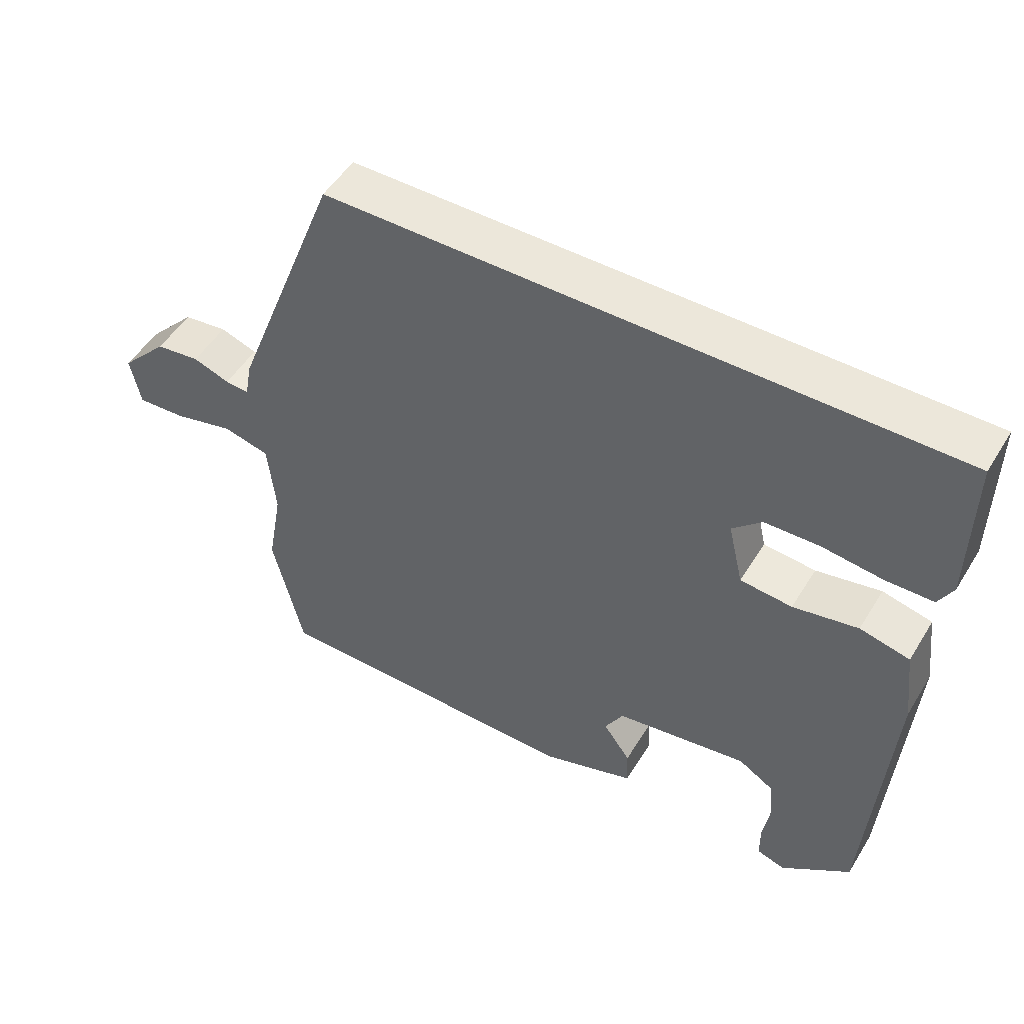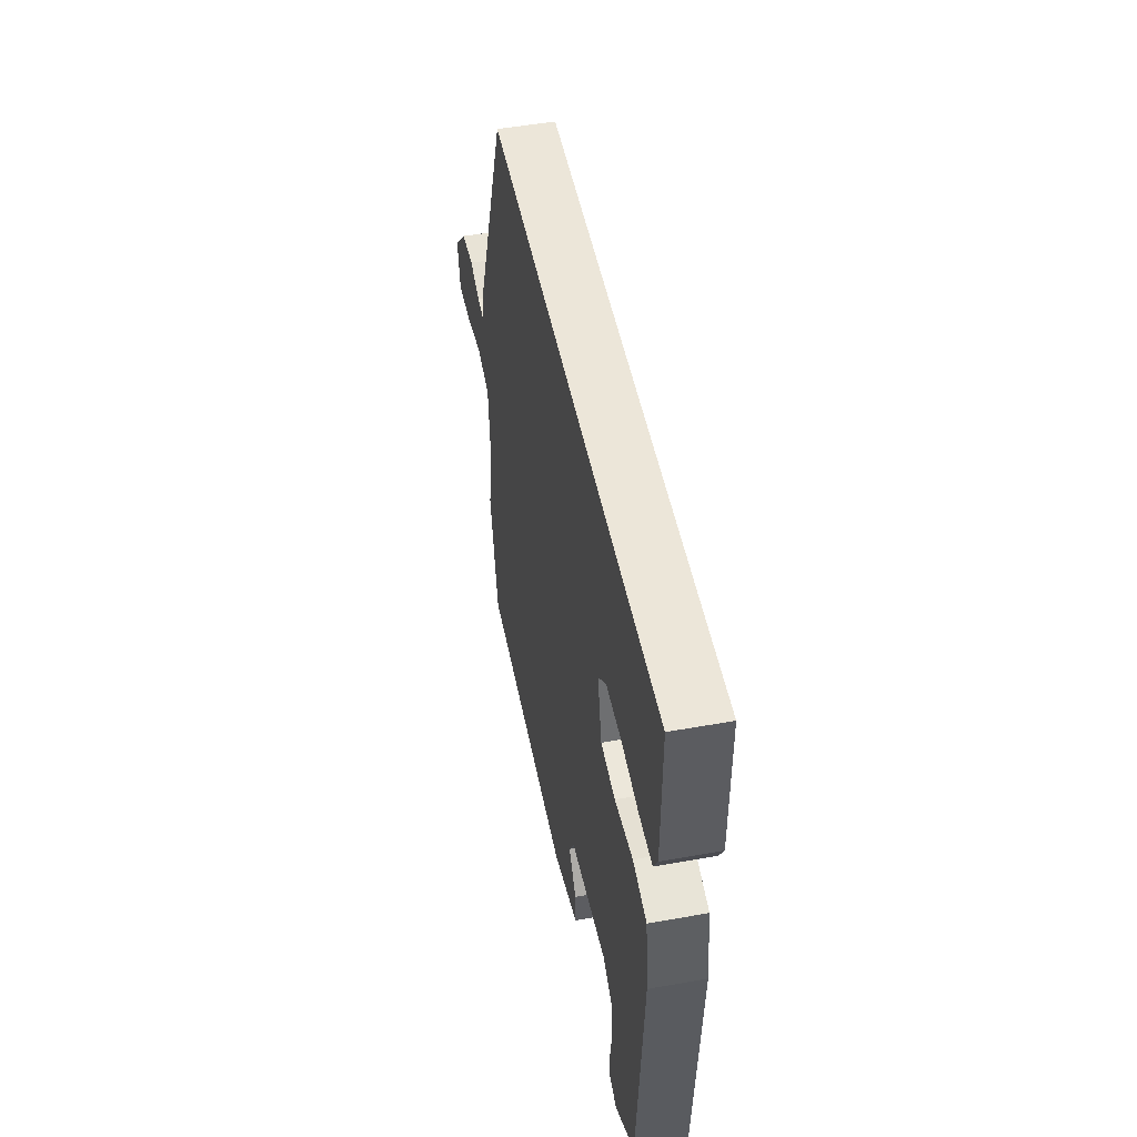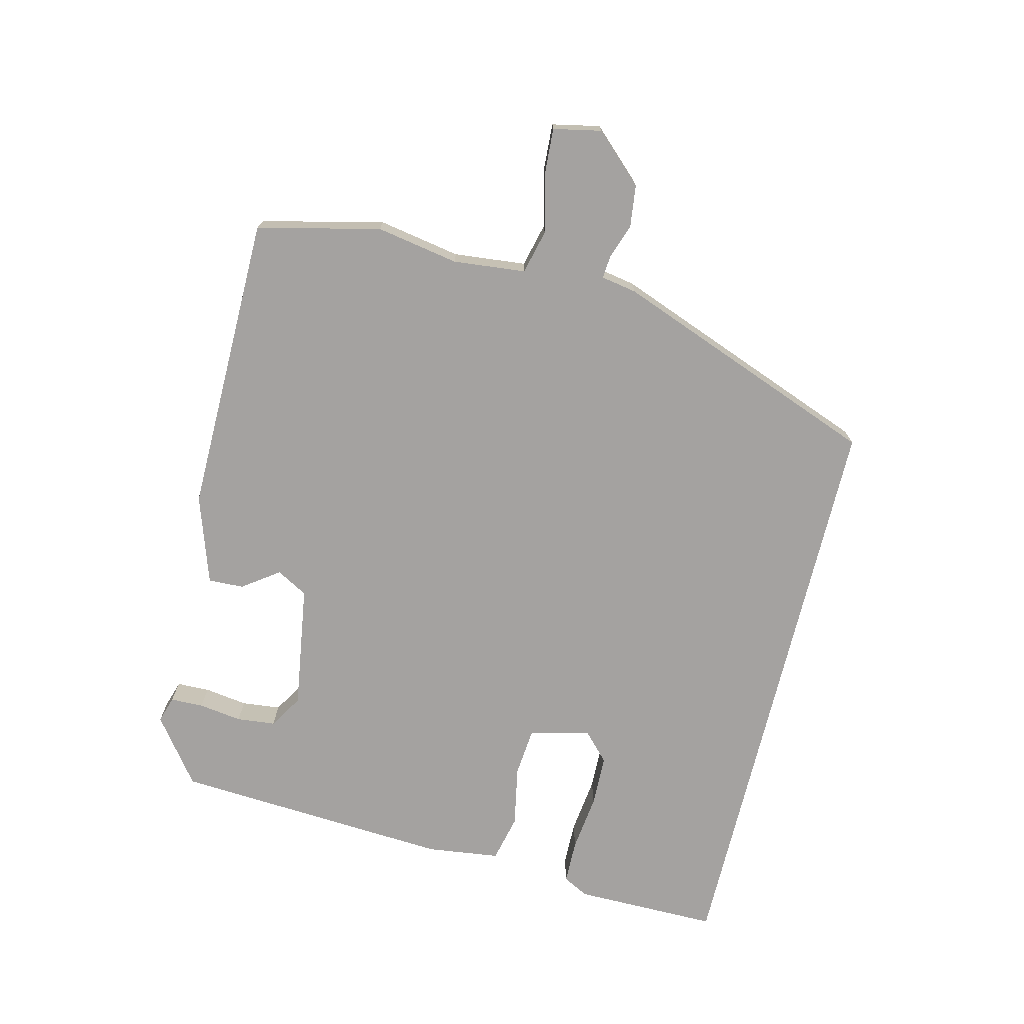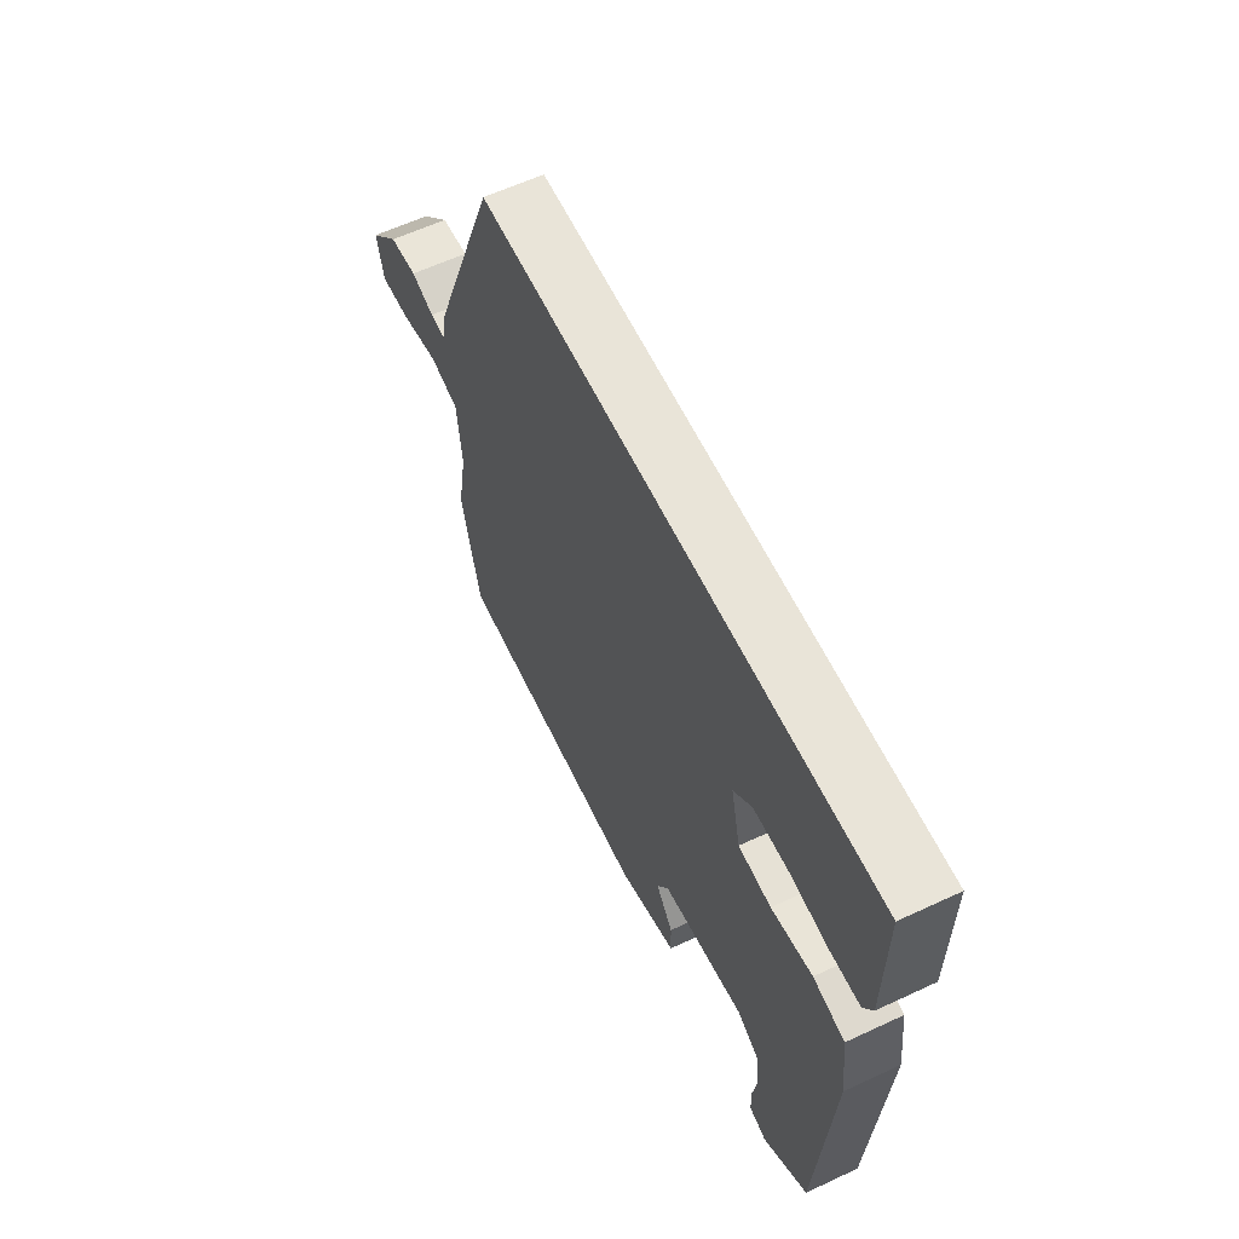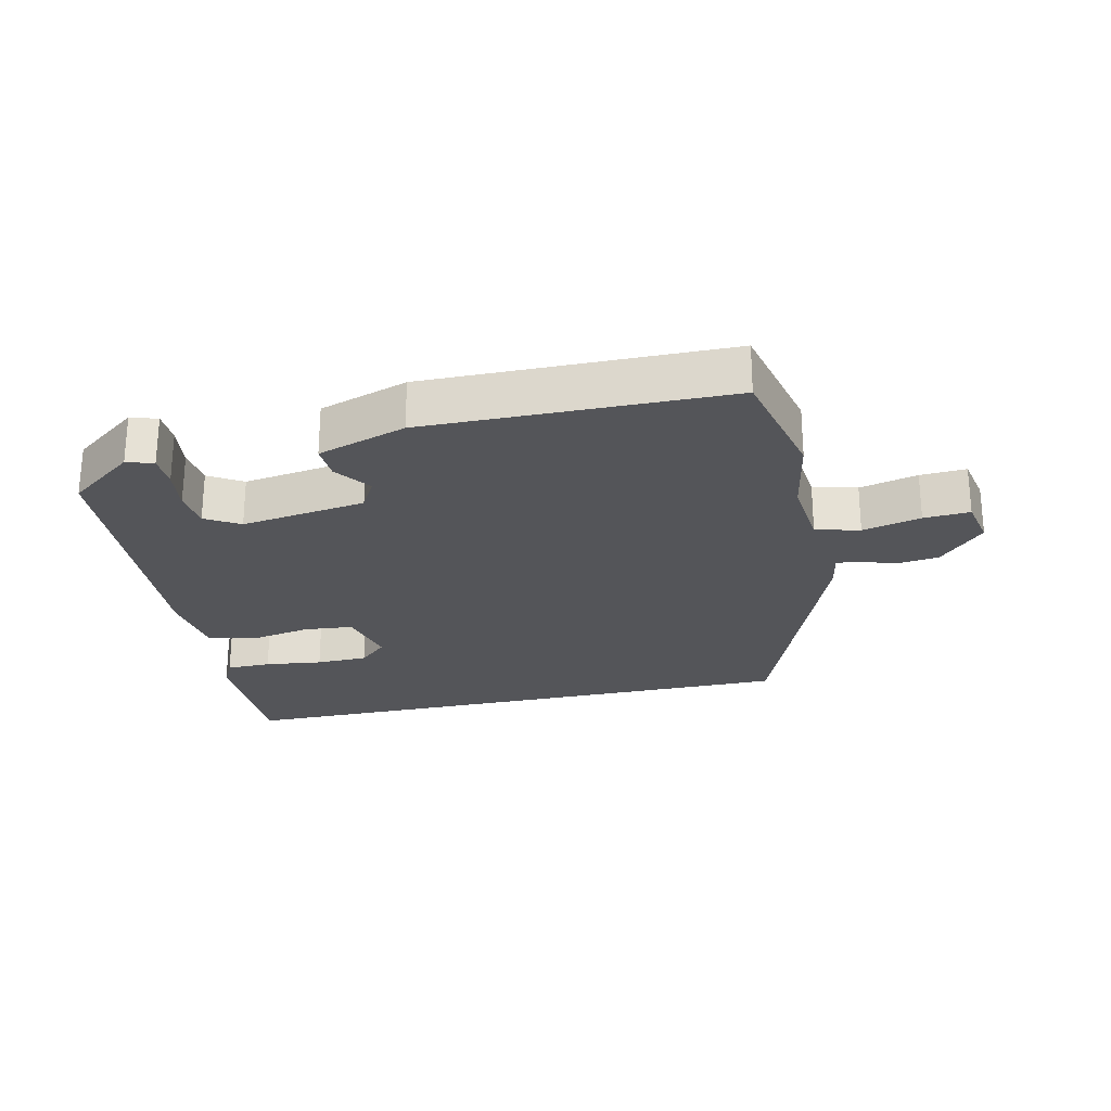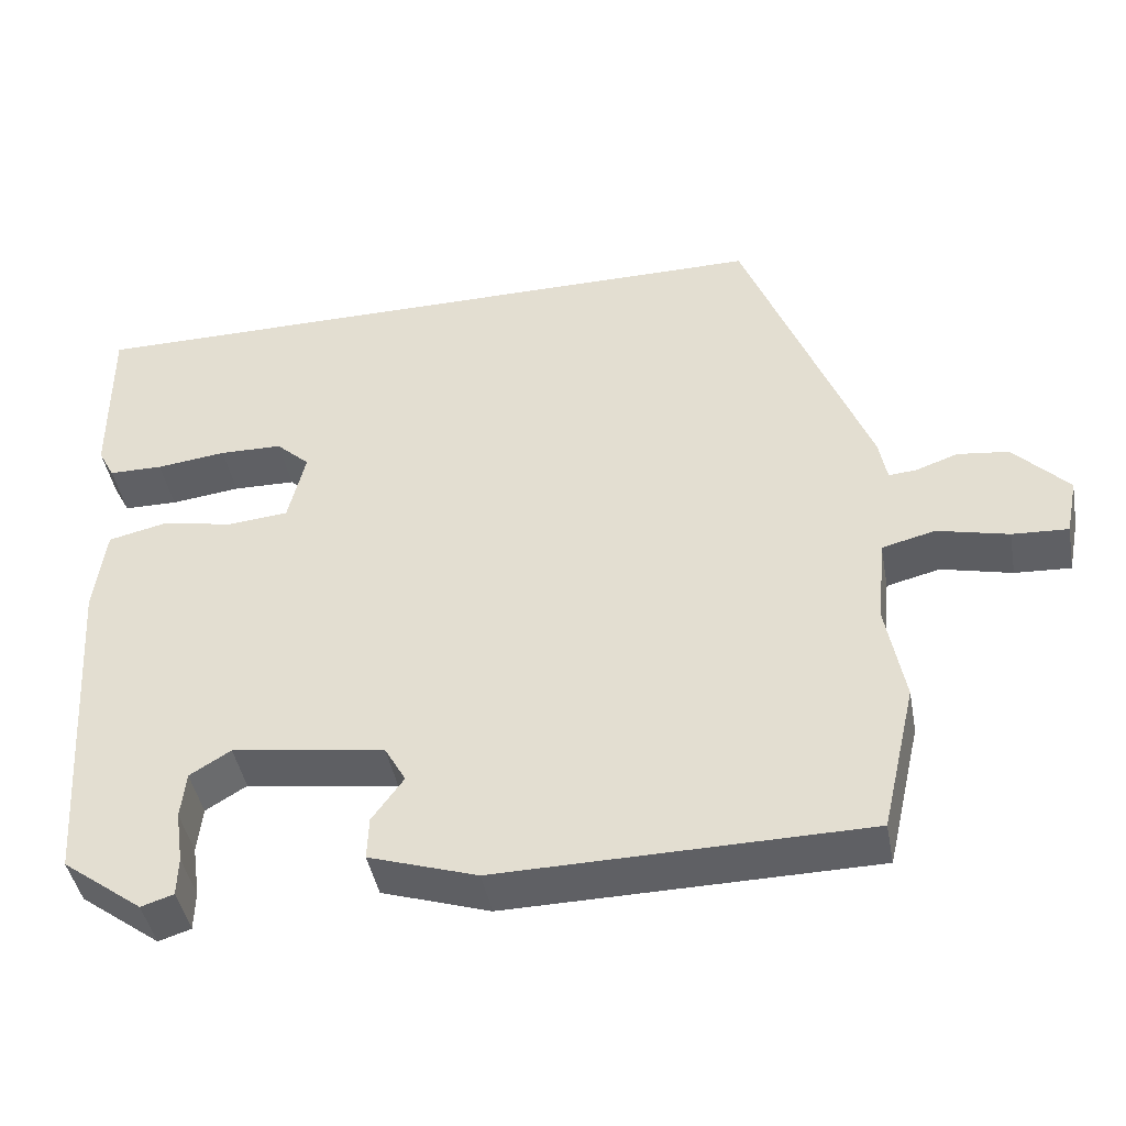
<metadata>
{"format":"obj","ext":"obj","renderer":"f3d","projection":"perspective","resolution":1024,"background":"white","views":[{"elev":50.6,"azim":30.6,"up":"+Z"},{"elev":49.4,"azim":78.8,"up":"+Z"},{"elev":-72.7,"azim":-103.6,"up":"+Y"},{"elev":60.5,"azim":64.5,"up":"+Z"},{"elev":-24.8,"azim":-167.3,"up":"+Y"},{"elev":-44.0,"azim":-169.5,"up":"+Z"}]}
</metadata>
<code>
v -0.378 0.07 0.5
v 0.532 0.07 0.5
v 0.53 0.07 0.277
v 0.509 0.07 0.237
v 0.44 0.07 0.236
v 0.351 0.07 0.247
v 0.271 0.07 0.245
v 0.228 0.07 0.205
v 0.25 0.07 0.111
v 0.326 0.07 0.104
v 0.421 0.07 0.122
v 0.494 0.07 0.105
v 0.508 0.07 -0.008
v 0.478 0.07 -0.441
v 0.376 0.07 -0.517
v 0.335 0.07 -0.504
v 0.334 0.07 -0.453
v 0.344 0.07 -0.386
v 0.338 0.07 -0.326
v 0.286 0.07 -0.294
v 0.092 0.07 -0.323
v 0.065 0.07 -0.371
v 0.105 0.07 -0.427
v 0.107 0.07 -0.482
v -0.03 0.07 -0.527
v -0.495 0.07 -0.521
v -0.539 0.07 -0.331
v -0.516 0.07 -0.204
v -0.527 0.07 -0.092
v -0.595 0.07 -0.075
v -0.685 0.07 -0.097
v -0.756 0.07 -0.101
v -0.771 0.07 -0.027
v -0.701 0.07 0.047
v -0.636 0.07 0.055
v -0.582 0.07 0.036
v -0.547 0.07 0.033
v -0.537 0.07 0.088
v -0.378 0 0.5
v 0.532 0 0.5
v 0.53 0 0.277
v 0.509 0 0.237
v 0.44 0 0.236
v 0.351 0 0.247
v 0.271 0 0.245
v 0.228 0 0.205
v 0.25 0 0.111
v 0.326 0 0.104
v 0.421 0 0.122
v 0.494 0 0.105
v 0.508 0 -0.008
v 0.478 0 -0.441
v 0.376 0 -0.517
v 0.335 0 -0.504
v 0.334 0 -0.453
v 0.344 0 -0.386
v 0.338 0 -0.326
v 0.286 0 -0.294
v 0.092 0 -0.323
v 0.065 0 -0.371
v 0.105 0 -0.427
v 0.107 0 -0.482
v -0.03 0 -0.527
v -0.495 0 -0.521
v -0.539 0 -0.331
v -0.516 0 -0.204
v -0.527 0 -0.092
v -0.595 0 -0.075
v -0.685 0 -0.097
v -0.756 0 -0.101
v -0.771 0 -0.027
v -0.701 0 0.047
v -0.636 0 0.055
v -0.582 0 0.036
v -0.547 0 0.033
v -0.537 0 0.088
f 37 38 1 2
f 34 35 36
f 33 34 36
f 32 33 36
f 31 32 36
f 30 31 36
f 29 30 36 37
f 26 27 28
f 25 26 28
f 24 25 28
f 23 24 28
f 22 23 28
f 21 22 28 29
f 20 21 29 37
f 16 17 18
f 15 16 18
f 14 15 18
f 13 14 18
f 12 13 18
f 11 12 18
f 10 11 18 19
f 9 10 19 20
f 4 5 6
f 3 4 6
f 2 3 6
f 2 6 7
f 37 2 7 8
f 8 9 20 37
f 40 39 76 75
f 74 73 72
f 74 72 71
f 74 71 70
f 74 70 69
f 74 69 68
f 75 74 68 67
f 66 65 64
f 66 64 63
f 66 63 62
f 66 62 61
f 66 61 60
f 67 66 60 59
f 75 67 59 58
f 56 55 54
f 56 54 53
f 56 53 52
f 56 52 51
f 56 51 50
f 56 50 49
f 57 56 49 48
f 58 57 48 47
f 44 43 42
f 44 42 41
f 44 41 40
f 45 44 40
f 46 45 40 75
f 75 58 47 46
f 1 39 40 2
f 2 40 41 3
f 3 41 42 4
f 4 42 43 5
f 5 43 44 6
f 6 44 45 7
f 7 45 46 8
f 8 46 47 9
f 9 47 48 10
f 10 48 49 11
f 11 49 50 12
f 12 50 51 13
f 13 51 52 14
f 14 52 53 15
f 15 53 54 16
f 16 54 55 17
f 17 55 56 18
f 18 56 57 19
f 19 57 58 20
f 20 58 59 21
f 21 59 60 22
f 22 60 61 23
f 23 61 62 24
f 24 62 63 25
f 25 63 64 26
f 26 64 65 27
f 27 65 66 28
f 28 66 67 29
f 29 67 68 30
f 30 68 69 31
f 31 69 70 32
f 32 70 71 33
f 33 71 72 34
f 34 72 73 35
f 35 73 74 36
f 36 74 75 37
f 37 75 76 38
f 38 76 39 1

</code>
